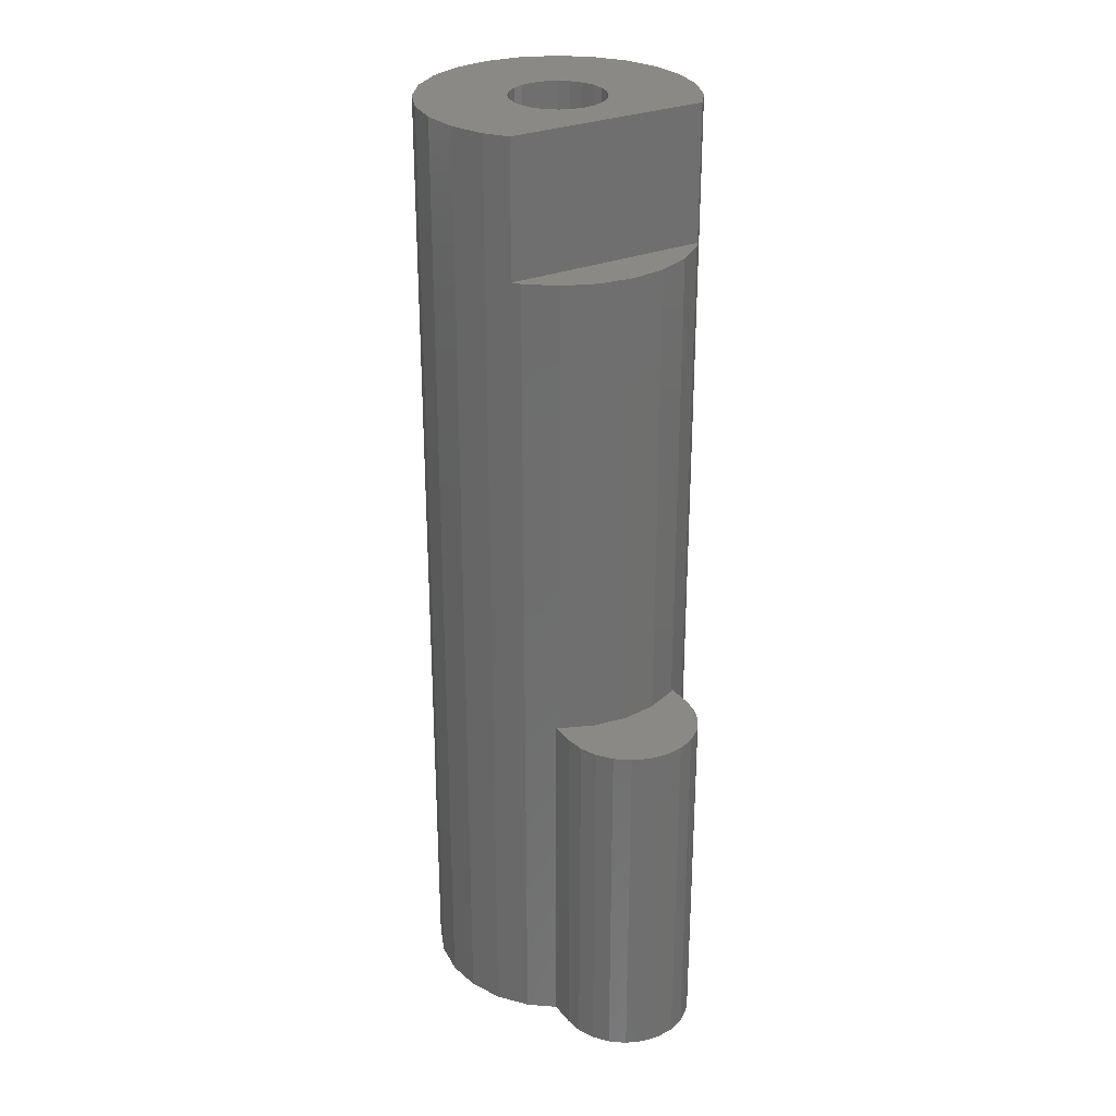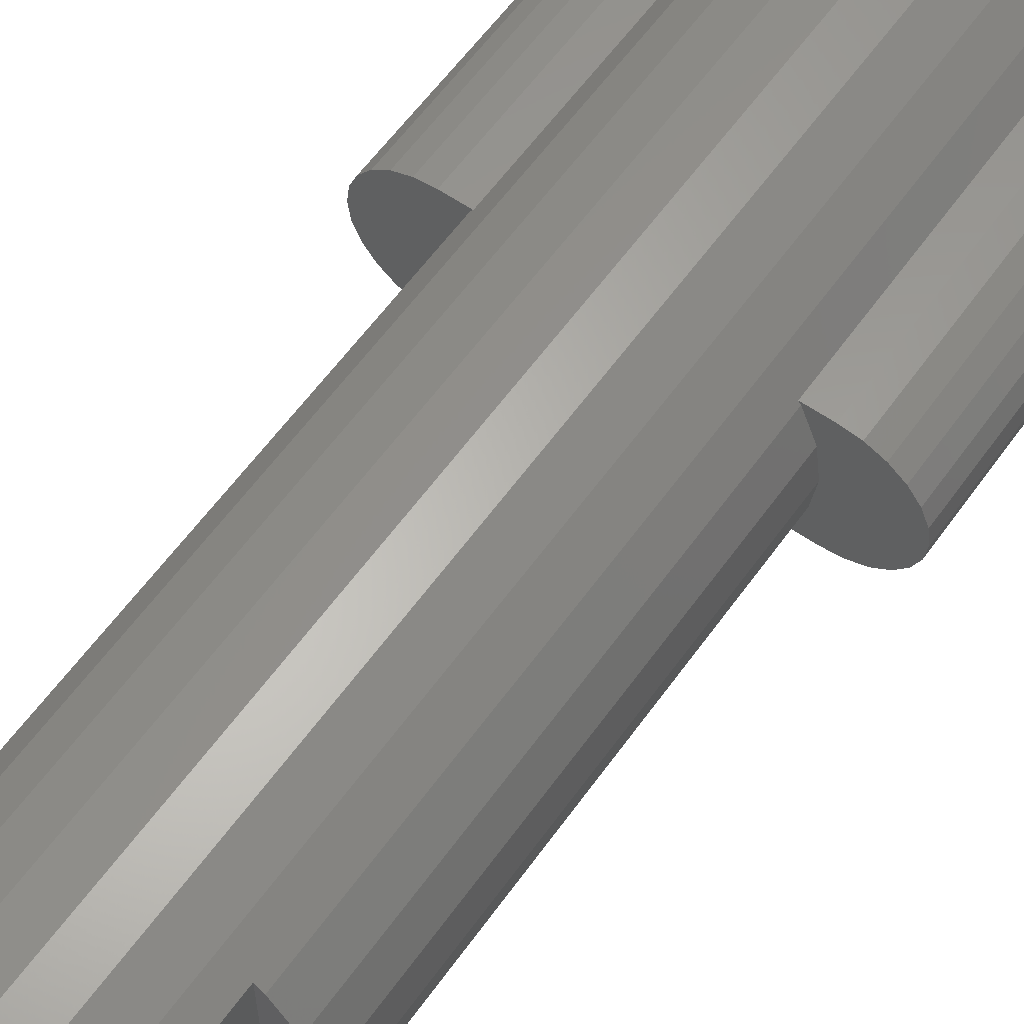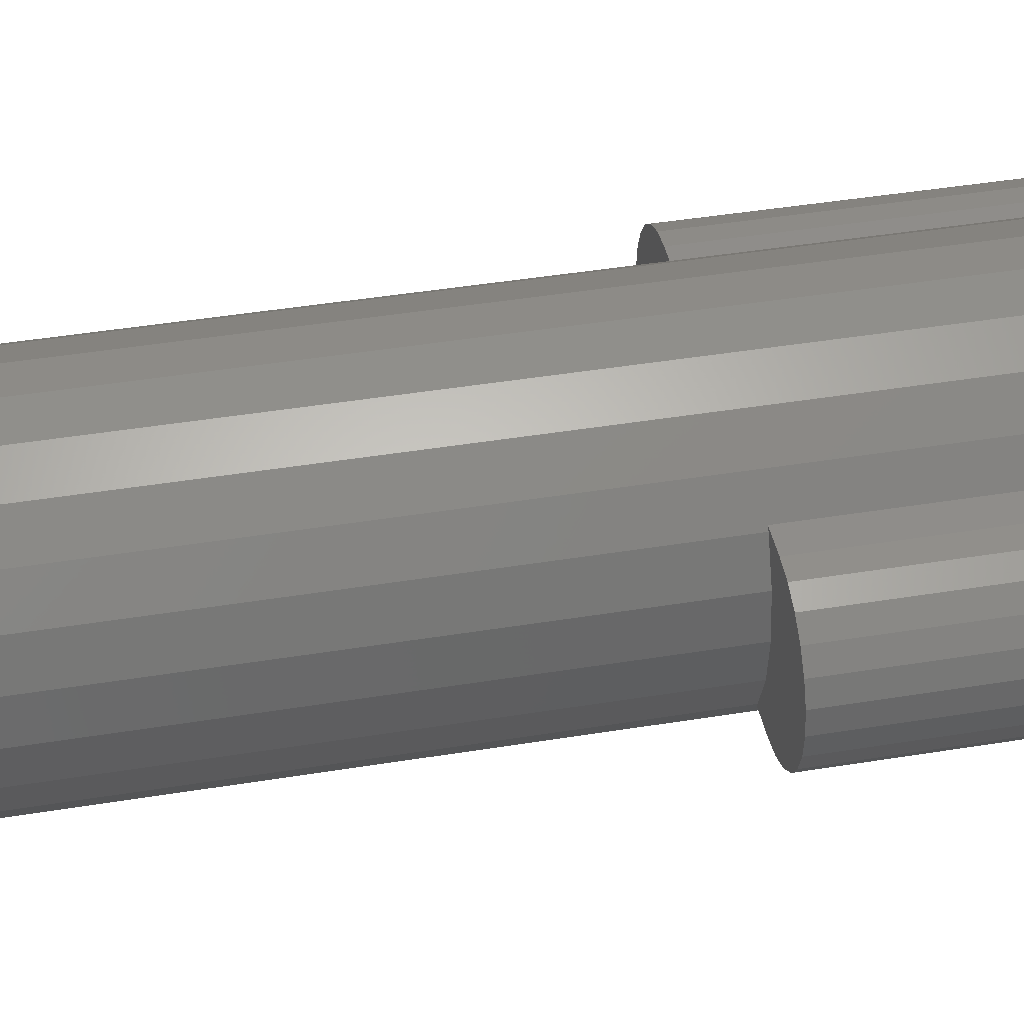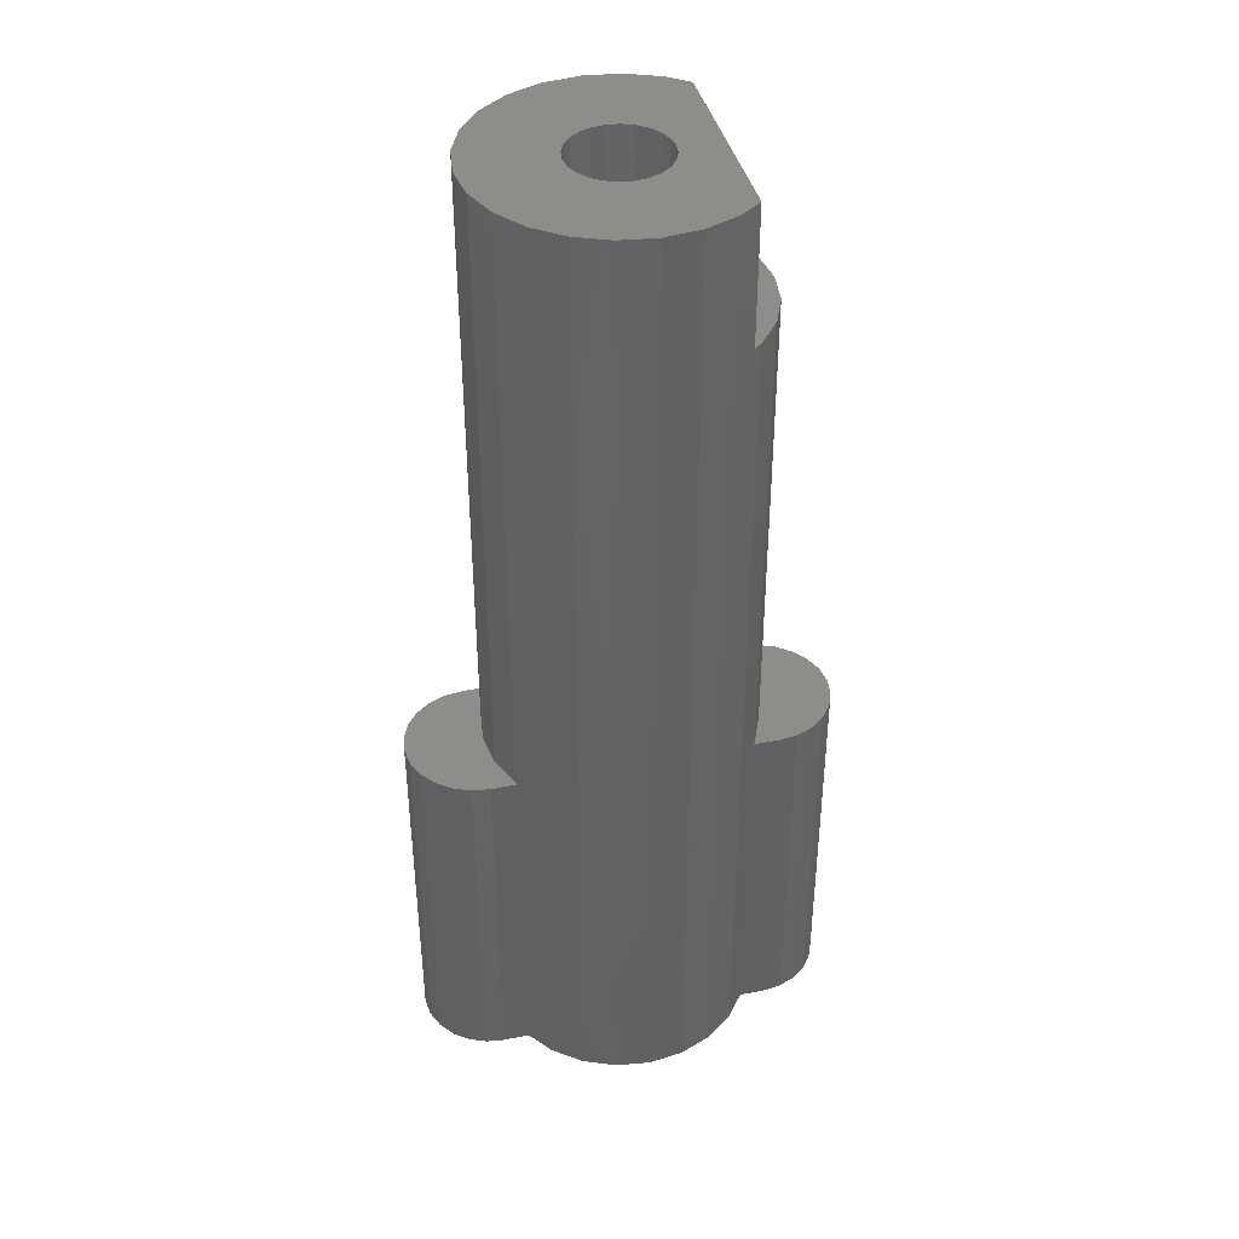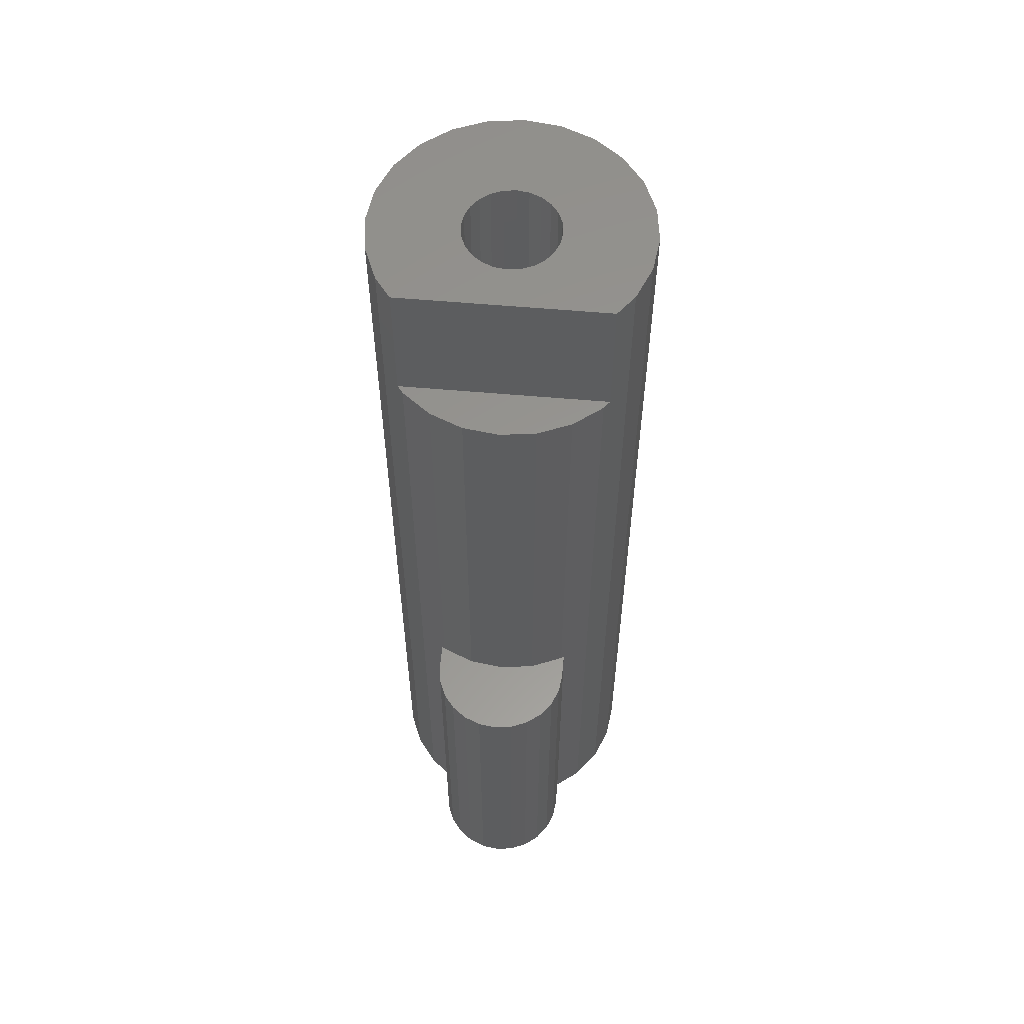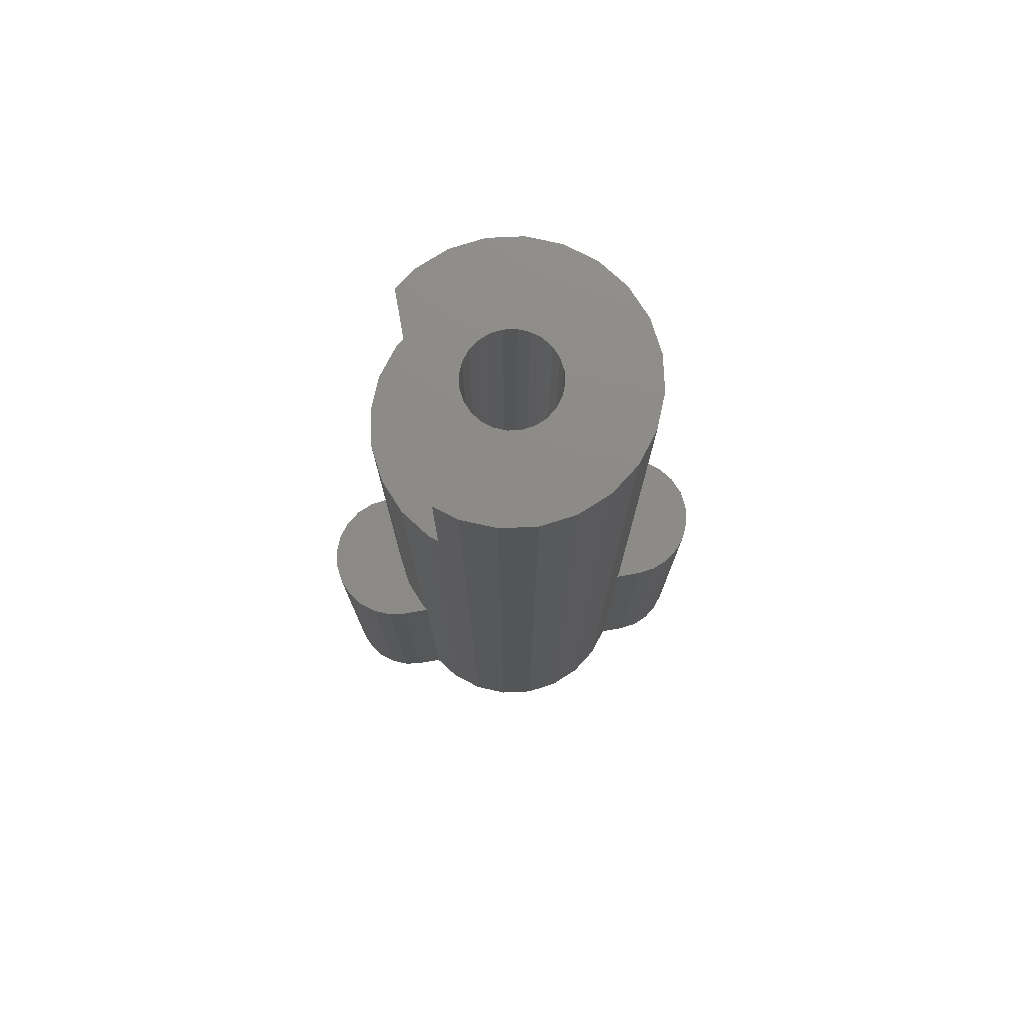
<metadata>
{"format":"stl","ext":"stl","renderer":"f3d","projection":"perspective","resolution":1024,"background":"white","views":[{"elev":28.9,"azim":59.3,"up":"+Z"},{"elev":59.7,"azim":35.4,"up":"+Y"},{"elev":42.1,"azim":78.8,"up":"+Y"},{"elev":40.4,"azim":-13.7,"up":"+Z"},{"elev":58.2,"azim":95.2,"up":"+Z"},{"elev":76.2,"azim":170.0,"up":"+Z"}]}
</metadata>
<code>
# stl→obj: 179 verts, 358 faces
v -4.884 -3 15.6
v -6 -3 6.203e-06
v -4.884 -3 -1.67e-06
v -6 -3 15.6
v -6.776 -2.898 15.6
v -7.5 -2.598 6.436e-06
v -6.776 -2.898 6.265e-06
v -7.5 -2.598 15.6
v 3.75 -4.308 35.85
v 3.75 4.308 41.6
v 3.75 -4.308 41.6
v 3.75 4.308 35.85
v -3.192e-06 -5.75 41.6
v -0.2879 -5.712 -3.171e-06
v -3.192e-06 -5.75 -3.192e-06
v -0.2879 -5.712 41.6
v -5.712 -0.2879 41.6
v -5.554 1.488 41.6
v -5.75 -1.99e-05 41.6
v -5.554 -1.488 41.6
v -4.98 -2.875 41.6
v -4.98 2.875 41.6
v -4.066 -4.066 41.6
v -4.066 4.066 41.6
v -2.875 -4.98 41.6
v -2.875 4.98 41.6
v -1.488 -5.554 41.6
v -2 -2.198e-05 41.6
v -1.932 -0.5177 41.6
v -1.732 -1 41.6
v -1.414 -1.414 41.6
v -1 -1.732 41.6
v -0.5176 -1.932 41.6
v -1.11e-06 -2 41.6
v 1.488 -5.554 41.6
v 0.5176 -1.932 41.6
v 1 -1.732 41.6
v 1.414 -1.414 41.6
v 1.732 -1 41.6
v 2.875 -4.98 41.6
v 1.932 -0.5177 41.6
v 2 -2.42e-05 41.6
v -1.488 5.554 41.6
v -1.932 0.5176 41.6
v -1.732 1 41.6
v -1.414 1.414 41.6
v 3.192e-06 5.75 41.6
v -1 1.732 41.6
v -0.5176 1.932 41.6
v 1.11e-06 2 41.6
v 0.5176 1.932 41.6
v 1.488 5.554 41.6
v 1 1.732 41.6
v 1.414 1.414 41.6
v 1.732 1 41.6
v 2.875 4.98 41.6
v 1.932 0.5176 41.6
v 4.066 -4.066 -2.257e-06
v 4 -4.116 35.85
v 4.066 -4.066 35.85
v 2.875 -4.98 -2.764e-06
v -8.898 0.7764 15.6
v -9 4.996e-06 7.894e-06
v -9 -1.094e-05 15.6
v -8.898 0.7765 8.327e-06
v -8.121 2.121 15.6
v -7.5 2.598 9.336e-06
v -8.121 2.121 9.073e-06
v -7.5 2.598 15.6
v -4.98 -2.875 15.6
v -5.554 -1.488 15.6
v 5.75 -3.182e-06 15.6
v 5.554 1.488 35.85
v 5.75 -2.309e-05 35.85
v 5.554 1.488 15.6
v -2.875 -4.98 -2.764e-06
v -1.488 -5.554 -3.083e-06
v -1.488 5.554 3.083e-06
v 3.192e-06 5.75 3.192e-06
v -0.2879 5.712 -0.02
v 4.98 2.875 35.85
v 4.98 2.875 15.6
v -4.066 -4.066 -2.257e-06
v 1.488 -5.554 -3.083e-06
v -5.712 -0.2879 15.6
v -6 3 9.552e-06
v -4.884 3 15.6
v -4.884 3 9.547e-06
v -6 3 15.6
v -2.875 4.98 2.764e-06
v -4.066 4.066 2.257e-06
v 4.98 -2.875 15.6
v 5.554 -1.488 35.85
v 4.98 -2.875 35.85
v 5.554 -1.488 15.6
v -4.98 2.875 15.6
v 6.776 -2.898 6.256e-06
v 6 -3 15.6
v 6 -3 6.203e-06
v 6.776 -2.898 15.6
v -6.776 2.898 9.499e-06
v -6.776 2.898 15.6
v -5.75 -1.274e-05 15.6
v 1.488 5.554 3.083e-06
v -5.554 1.488 15.6
v 4.066 4.066 2.257e-06
v 4.884 3 15.6
v 4.884 3 1.67e-06
v 4.066 4.066 35.85
v 8.598 1.5 8.701e-06
v 8.898 0.7765 15.6
v 8.898 0.7765 8.295e-06
v 8.598 1.5 15.6
v 8.121 2.121 9.05e-06
v 8.121 2.121 15.6
v 4.884 -3 15.6
v 4.884 -3 6.208e-06
v 1.414 -1.414 6
v 1 -1.732 6
v 9 -4.986e-06 15.6
v 9 -4.996e-06 7.861e-06
v 1.732 -1 6
v -8.598 1.5 8.729e-06
v -8.598 1.5 15.6
v 8.121 -2.121 6.682e-06
v 7.5 -2.598 15.6
v 7.5 -2.598 6.42e-06
v 8.121 -2.121 15.6
v -8.898 -0.7765 15.6
v -8.598 -1.5 7.055e-06
v -8.598 -1.5 15.6
v -8.898 -0.7765 7.46e-06
v -8.121 -2.121 6.705e-06
v -8.121 -2.121 15.6
v 1.932 -0.5176 6
v 6.776 2.898 9.491e-06
v 7.5 2.598 15.6
v 7.5 2.598 9.319e-06
v 6.776 2.898 15.6
v 2 -4.442e-06 6
v 1.932 0.5176 6
v 1.732 1 6
v 2.875 4.98 2.764e-06
v 1 1.732 6
v 1.414 1.414 6
v -1.414 -1.414 6
v -1.732 -1 6
v 4 4.116 35.85
v 8.898 -0.7765 7.428e-06
v 8.598 -1.5 15.6
v 8.598 -1.5 7.026e-06
v 8.898 -0.7765 15.6
v 6 3 9.552e-06
v 6 3 15.6
v -1.932 -0.5176 6
v 0.5176 1.932 6
v 0.5176 -1.932 6
v -1.11e-06 -2 6
v -0.5176 1.932 6
v -1 1.732 6
v -2.988 -1.725 -9.575e-07
v -2.988 1.725 6
v -2.988 -1.725 6
v -2.988 1.725 9.575e-07
v -1.932 0.5176 6
v -2 -2.221e-06 6
v -1.732 1 6
v 1.915e-06 3.45 6
v -1.414 1.414 6
v 1.11e-06 2 6
v 2.988 1.725 6
v 2.988 -1.725 6
v -1.915e-06 -3.45 6
v -1 -1.732 6
v -0.5176 -1.932 6
v 1.915e-06 3.45 1.915e-06
v 2.988 1.725 9.575e-07
v -1.915e-06 -3.45 -1.915e-06
v 2.988 -1.725 -9.575e-07
f 1 2 3
f 2 1 4
f 5 6 7
f 6 5 8
f 9 10 11
f 10 9 12
f 13 14 15
f 14 13 16
f 17 18 19
f 18 17 20
f 18 20 21
f 18 21 22
f 22 21 23
f 22 23 24
f 24 23 25
f 24 25 26
f 26 25 27
f 26 27 28
f 28 27 29
f 29 27 30
f 30 27 31
f 31 27 16
f 31 16 32
f 32 16 33
f 33 16 34
f 34 16 13
f 34 13 35
f 34 35 36
f 36 35 37
f 37 35 38
f 38 35 39
f 39 35 40
f 39 40 41
f 41 40 42
f 28 43 26
f 43 28 44
f 43 44 45
f 43 45 46
f 43 46 47
f 47 46 48
f 47 48 49
f 47 49 50
f 47 50 51
f 47 51 52
f 52 51 53
f 52 53 54
f 52 54 55
f 52 55 56
f 56 55 57
f 56 57 42
f 56 42 40
f 56 40 11
f 56 11 10
f 4 7 2
f 7 4 5
f 58 59 9
f 59 58 60
f 58 40 61
f 40 58 9
f 40 9 11
f 62 63 64
f 63 62 65
f 66 67 68
f 67 66 69
f 20 70 21
f 70 20 71
f 72 73 74
f 73 72 75
f 27 76 77
f 76 27 25
f 78 79 80
f 79 78 43
f 79 43 47
f 75 81 73
f 81 75 82
f 21 83 23
f 83 21 1
f 1 21 70
f 3 83 1
f 84 13 15
f 13 84 35
f 17 71 20
f 71 17 85
f 86 87 88
f 87 86 89
f 24 90 91
f 90 24 26
f 92 93 94
f 93 92 95
f 61 35 84
f 35 61 40
f 24 96 22
f 96 24 87
f 87 24 88
f 88 24 91
f 16 77 14
f 77 16 27
f 97 98 99
f 98 97 100
f 69 101 67
f 101 69 102
f 19 85 17
f 85 19 103
f 26 78 90
f 78 26 43
f 79 52 104
f 52 79 47
f 18 103 19
f 103 18 105
f 106 107 108
f 107 106 109
f 82 109 81
f 109 82 107
f 110 111 112
f 111 110 113
f 114 113 110
f 113 114 115
f 58 94 60
f 94 58 116
f 116 58 117
f 94 116 92
f 37 118 119
f 118 37 38
f 95 74 93
f 74 95 72
f 112 120 121
f 120 112 111
f 39 118 38
f 118 39 122
f 66 123 124
f 123 66 68
f 125 126 127
f 126 125 128
f 129 130 131
f 130 129 132
f 8 133 6
f 133 8 134
f 41 122 39
f 122 41 135
f 136 137 138
f 137 136 139
f 64 132 129
f 132 64 63
f 57 140 42
f 140 57 141
f 55 141 57
f 141 55 142
f 124 65 62
f 65 124 123
f 104 56 143
f 56 104 52
f 54 144 145
f 144 54 53
f 131 133 134
f 133 131 130
f 146 30 31
f 30 146 147
f 22 105 18
f 105 22 96
f 143 109 106
f 109 143 12
f 12 143 56
f 109 12 148
f 12 56 10
f 42 135 41
f 135 42 140
f 54 142 55
f 142 54 145
f 149 150 151
f 150 149 152
f 25 83 76
f 83 25 23
f 98 117 99
f 117 98 116
f 107 153 108
f 153 107 154
f 147 29 30
f 29 147 155
f 138 115 114
f 115 138 137
f 59 12 9
f 12 59 148
f 148 59 60
f 148 60 109
f 109 60 94
f 109 94 81
f 81 94 93
f 81 93 73
f 73 93 74
f 53 156 144
f 156 53 51
f 34 157 158
f 157 34 36
f 159 48 160
f 48 159 49
f 161 162 163
f 162 161 164
f 36 119 157
f 119 36 37
f 127 100 97
f 100 127 126
f 162 165 166
f 165 162 167
f 167 162 168
f 167 168 169
f 169 168 160
f 160 168 159
f 159 168 170
f 170 168 156
f 156 168 171
f 156 171 144
f 144 171 145
f 145 171 142
f 142 171 141
f 141 171 140
f 140 171 172
f 163 147 173
f 147 163 162
f 147 162 155
f 155 162 166
f 173 147 146
f 173 146 174
f 173 174 175
f 173 175 158
f 173 158 172
f 172 158 157
f 172 157 119
f 172 119 118
f 172 118 122
f 172 122 135
f 172 135 140
f 102 86 101
f 86 102 89
f 153 139 136
f 139 153 154
f 176 162 164
f 162 176 168
f 129 62 64
f 62 129 131
f 62 131 124
f 124 131 134
f 124 134 66
f 66 134 8
f 66 8 69
f 69 8 5
f 69 5 102
f 102 5 4
f 102 4 89
f 89 4 103
f 103 4 71
f 71 4 70
f 70 4 1
f 103 71 85
f 89 96 87
f 96 89 105
f 105 89 103
f 98 92 116
f 92 98 95
f 95 98 72
f 82 154 107
f 154 82 75
f 154 75 72
f 154 72 98
f 154 98 100
f 154 100 139
f 139 100 126
f 139 126 137
f 137 126 128
f 137 128 115
f 115 128 150
f 115 150 113
f 113 150 152
f 113 152 111
f 111 152 120
f 121 152 149
f 152 121 120
f 151 128 125
f 128 151 150
f 166 44 28
f 44 166 165
f 91 164 161
f 164 91 90
f 164 90 176
f 176 90 78
f 176 78 80
f 176 80 79
f 176 79 177
f 177 79 104
f 177 104 143
f 177 143 106
f 177 106 58
f 58 106 117
f 117 106 108
f 117 108 99
f 99 108 153
f 99 153 97
f 97 153 136
f 97 136 127
f 127 136 138
f 127 138 125
f 125 138 114
f 125 114 151
f 151 114 110
f 151 110 149
f 149 110 112
f 149 112 121
f 65 132 63
f 132 65 130
f 130 65 123
f 130 123 133
f 133 123 68
f 133 68 6
f 6 68 67
f 6 67 7
f 7 67 101
f 7 101 2
f 2 101 86
f 2 86 3
f 3 86 88
f 3 88 83
f 83 88 91
f 83 91 76
f 76 91 161
f 76 161 178
f 76 178 77
f 77 178 14
f 14 178 15
f 15 178 84
f 84 178 179
f 84 179 61
f 61 179 58
f 58 179 177
f 174 33 175
f 33 174 32
f 167 46 45
f 46 167 169
f 51 170 156
f 170 51 50
f 173 179 178
f 179 173 172
f 175 34 158
f 34 175 33
f 171 179 172
f 179 171 177
f 170 49 159
f 49 170 50
f 171 176 177
f 176 171 168
f 161 173 178
f 173 161 163
f 165 45 44
f 45 165 167
f 155 28 29
f 28 155 166
f 146 32 174
f 32 146 31
f 160 46 169
f 46 160 48

</code>
